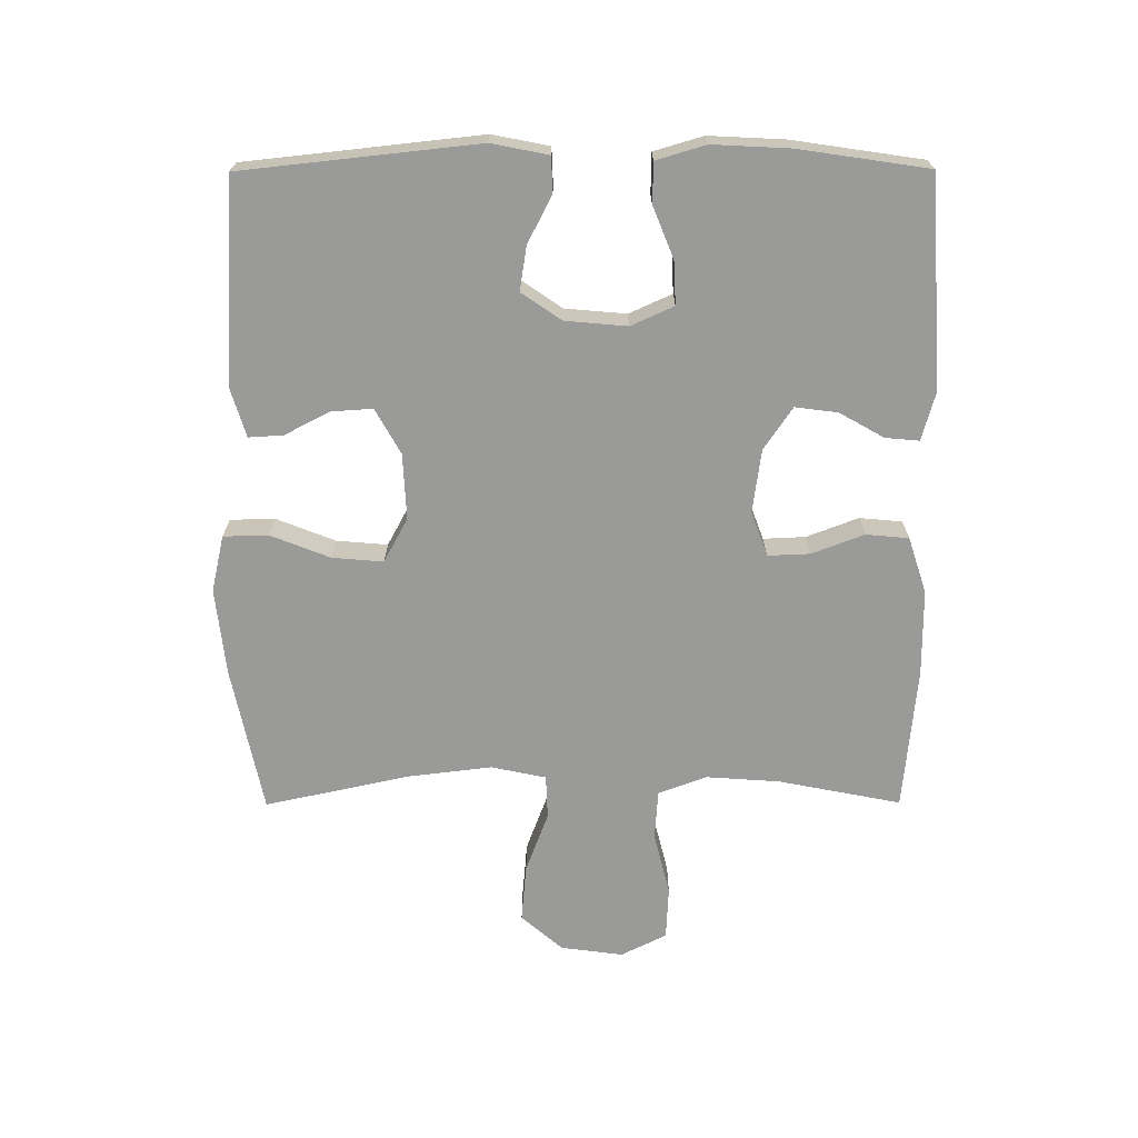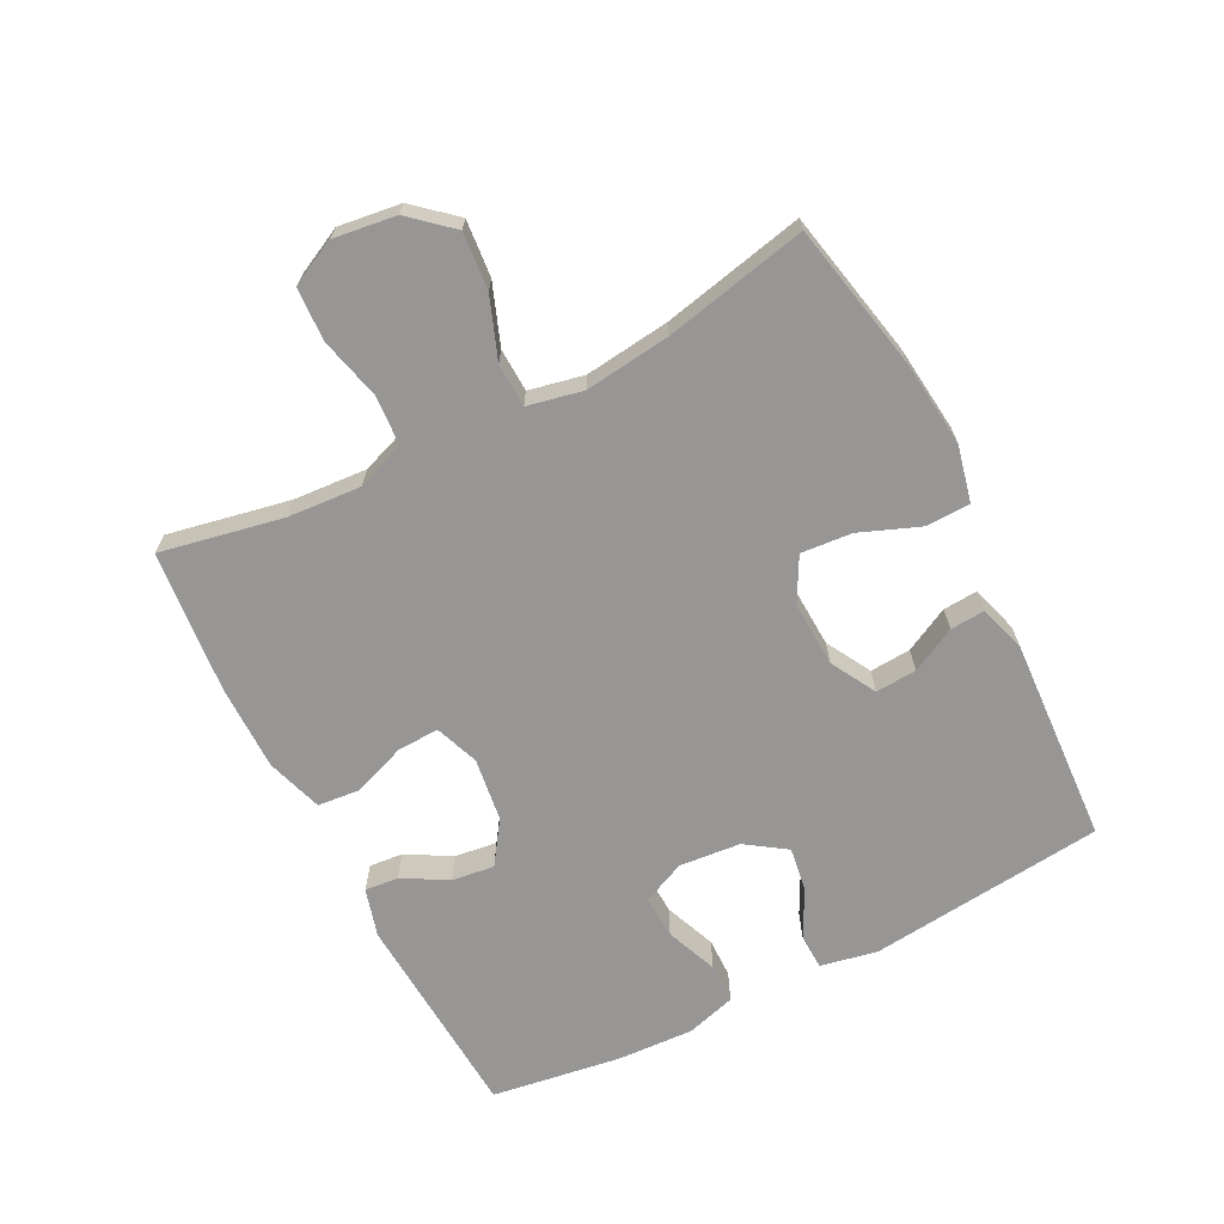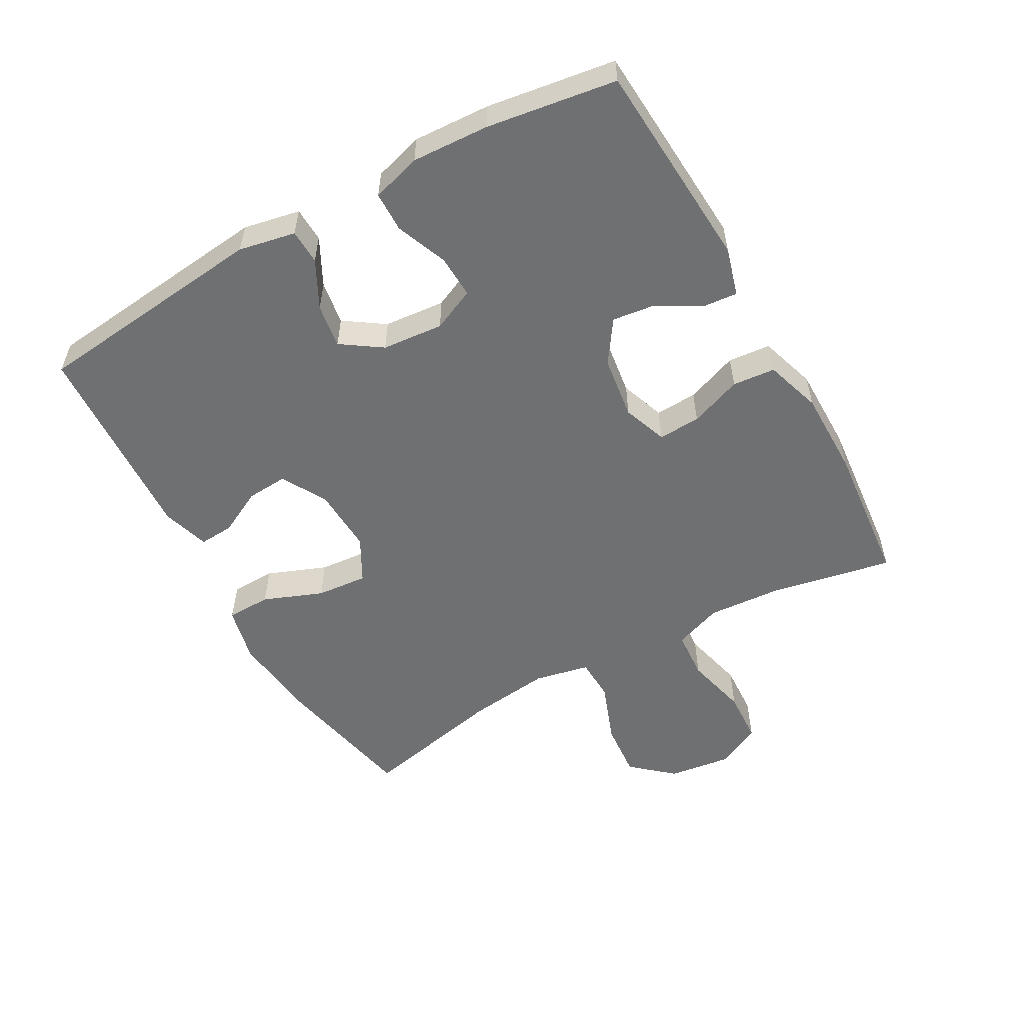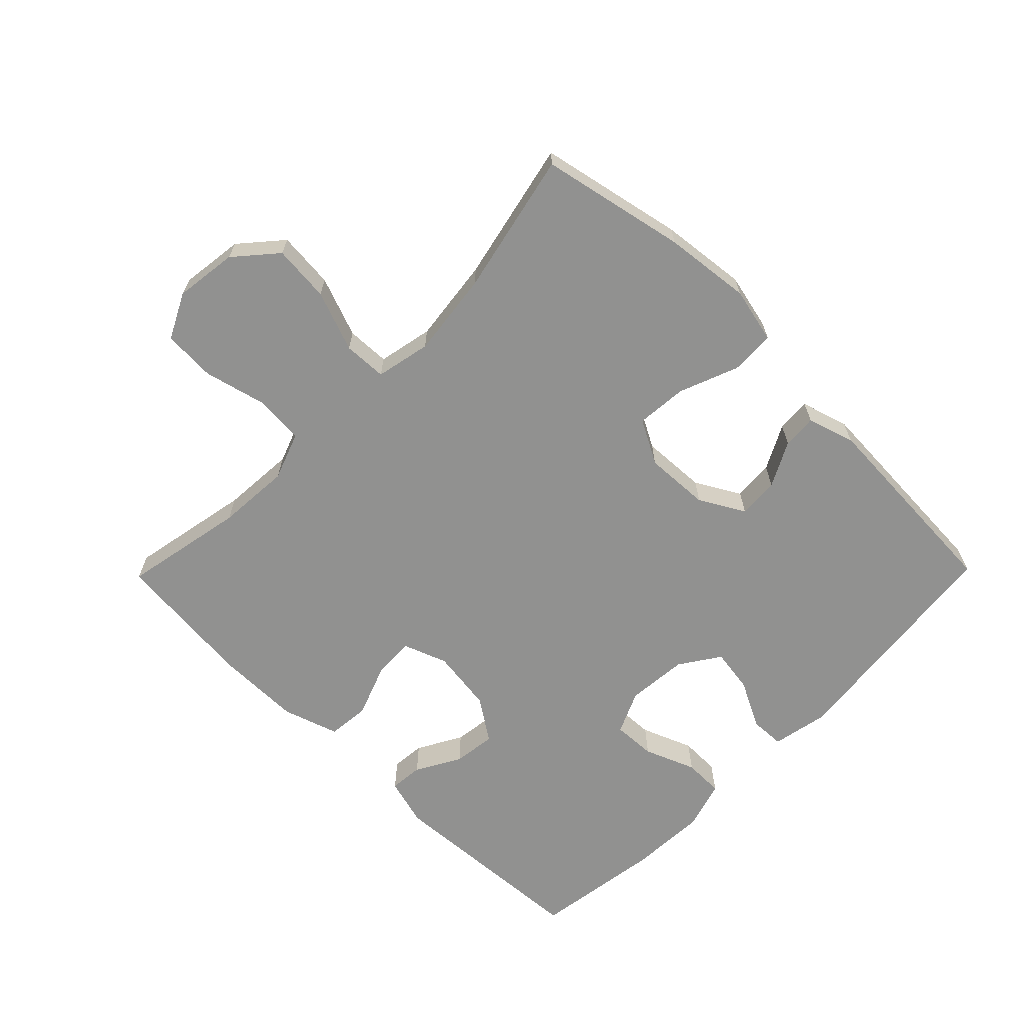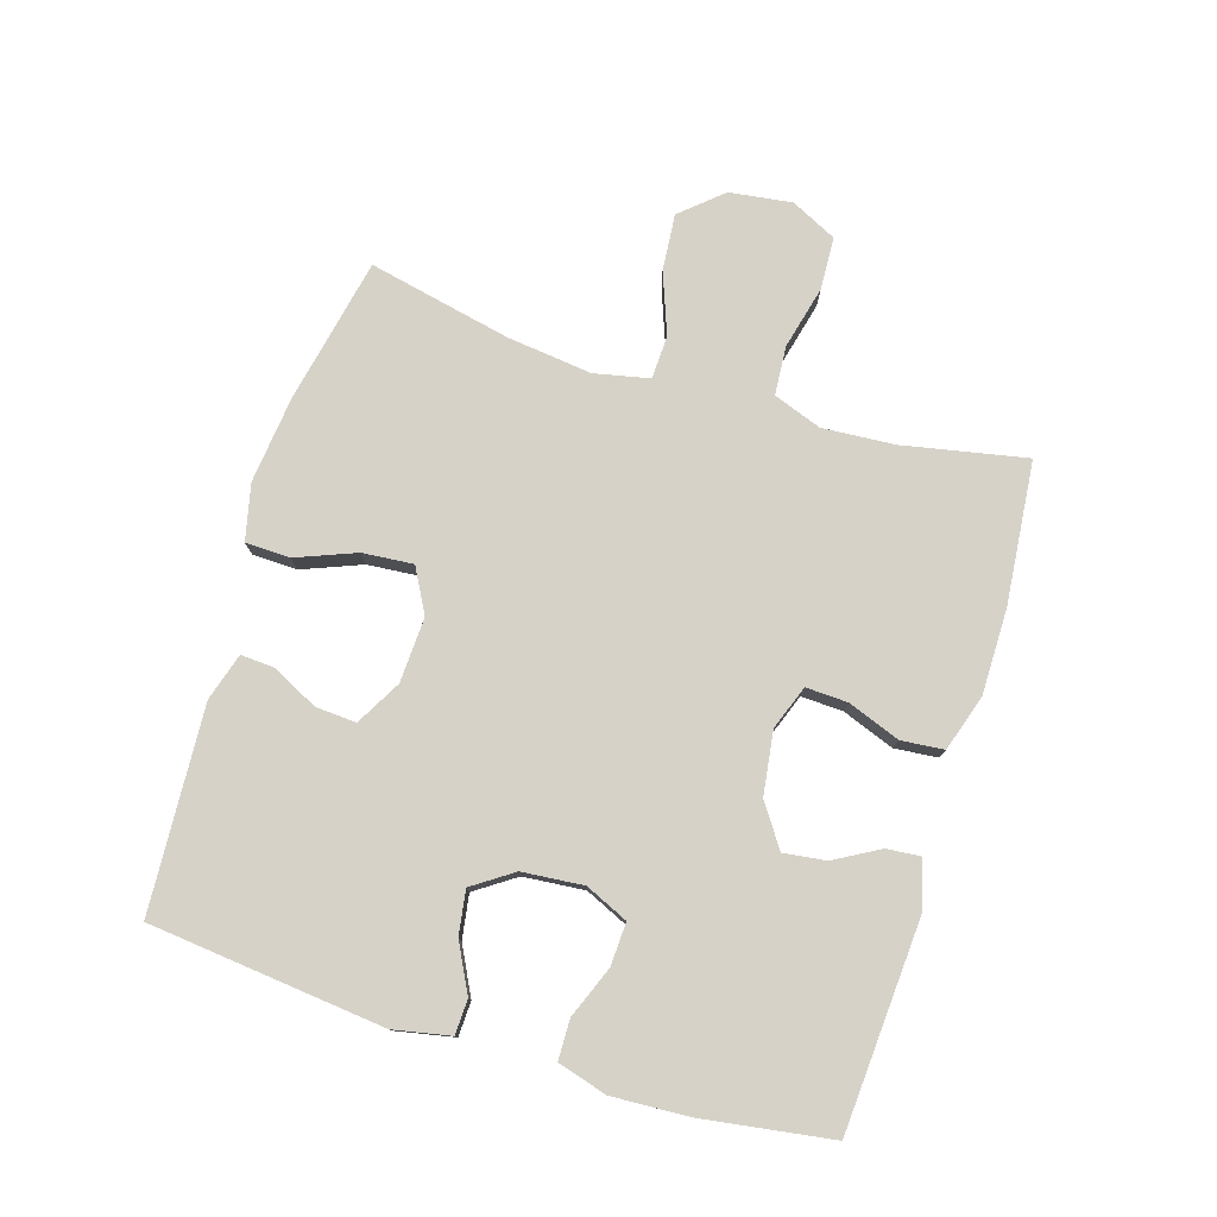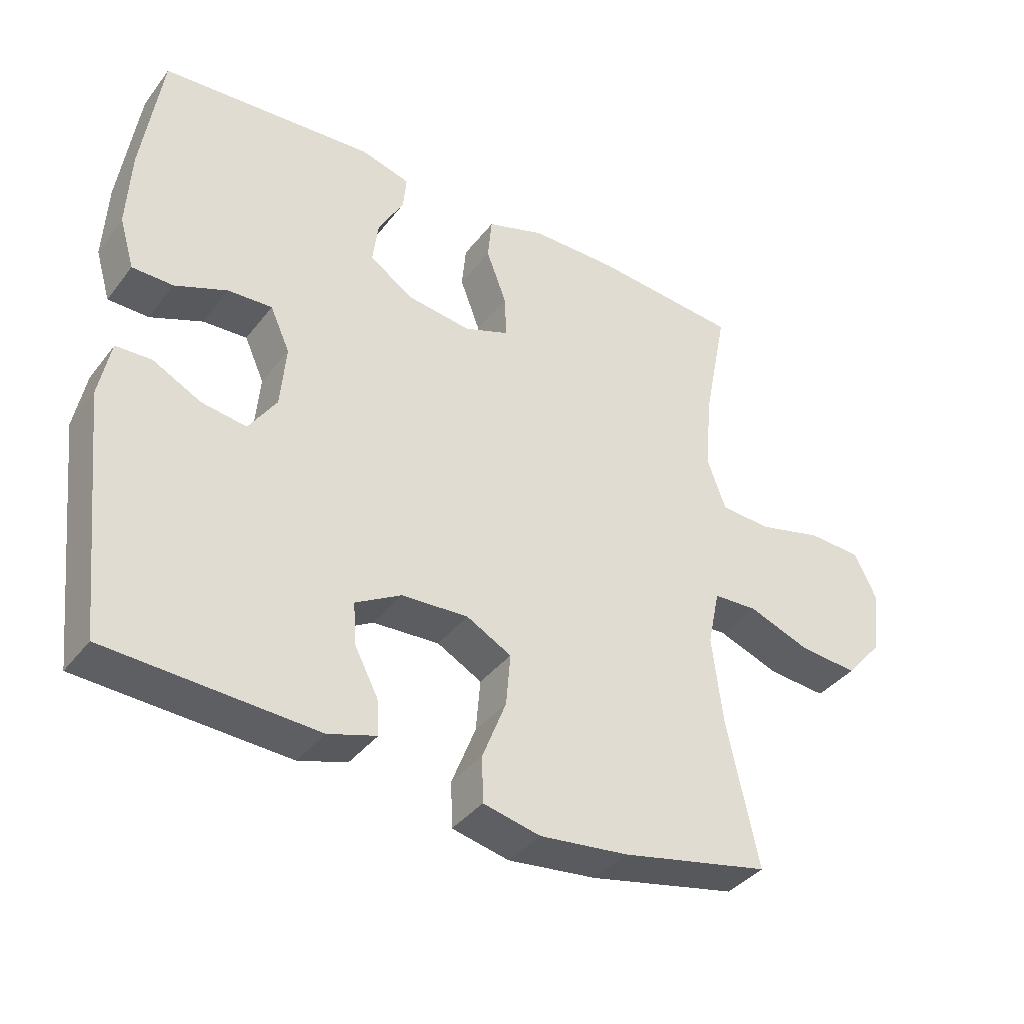
<metadata>
{"format":"obj","ext":"obj","renderer":"f3d","projection":"perspective","resolution":1024,"background":"white","views":[{"elev":-69.2,"azim":-89.8,"up":"+Y"},{"elev":-67.9,"azim":117.1,"up":"+Y"},{"elev":-54.8,"azim":-60.8,"up":"+Y"},{"elev":-65.9,"azim":135.6,"up":"+Y"},{"elev":78.0,"azim":-72.9,"up":"+Y"},{"elev":-37.9,"azim":-33.1,"up":"+Z"}]}
</metadata>
<code>
o path108_path108.001
v -0.214 0.0375 -0.5155
v -0.1399 0.0375 -0.4929
v -0.1434 0.0375 -0.4388
v -0.1795 0.0375 -0.3688
v -0.1837 0.0375 -0.3045
v -0.1132 0.0375 -0.2649
v -0.01121 0.0375 -0.2601
v 0.05765 0.0375 -0.2974
v 0.05078 0.0375 -0.3772
v 0.01421 0.0375 -0.4702
v 0.01612 0.0375 -0.5399
v 0.1037 0.0375 -0.5599
v 0.2396 0.0375 -0.5448
v 0.4678 0.0375 -0.4975
v 0.4196 0.0375 -0.2742
v 0.4034 0.0375 -0.141
v 0.4217 0.0375 -0.05492
v 0.4894 0.0375 -0.05228
v 0.584 0.0375 -0.0878
v 0.6733 0.0375 -0.09574
v 0.7294 0.0375 -0.03131
v 0.7425 0.0375 0.06646
v 0.7071 0.0375 0.1376
v 0.6249 0.0375 0.1418
v 0.5264 0.0375 0.1175
v 0.4496 0.0375 0.1228
v 0.422 0.0375 0.1981
v 0.43 0.0375 0.3129
v 0.4678 0.0375 0.5044
v 0.2445 0.0375 0.5255
v 0.1106 0.0375 0.5255
v 0.02251 0.0375 0.497
v 0.01628 0.0375 0.4305
v 0.04707 0.0375 0.3488
v 0.04985 0.0375 0.2829
v -0.01905 0.0375 0.2574
v -0.118 0.0375 0.2709
v -0.1839 0.0375 0.3158
v -0.1753 0.0375 0.3822
v -0.136 0.0375 0.4519
v -0.1312 0.0375 0.5045
v -0.2066 0.0375 0.5256
v -0.5339 0.0375 0.5044
v -0.5639 0.0375 0.3022
v -0.57 0.0375 0.1818
v -0.5473 0.0375 0.1047
v -0.4848 0.0375 0.1036
v -0.4046 0.0375 0.1356
v -0.3372 0.0375 0.1387
v -0.3071 0.0375 0.07171
v -0.3156 0.0375 -0.02416
v -0.3582 0.0375 -0.08693
v -0.4271 0.0375 -0.07625
v -0.501 0.0375 -0.03815
v -0.5556 0.0375 -0.0402
v -0.5733 0.0375 -0.1289
v -0.5339 0.0375 -0.4975
v -0.214 -0.0375 -0.5155
v -0.1399 -0.0375 -0.4929
v -0.1434 -0.0375 -0.4388
v -0.1795 -0.0375 -0.3688
v -0.1837 -0.0375 -0.3045
v -0.1132 -0.0375 -0.2649
v -0.01121 -0.0375 -0.2601
v 0.05765 -0.0375 -0.2974
v 0.05078 -0.0375 -0.3772
v 0.01421 -0.0375 -0.4702
v 0.01612 -0.0375 -0.5399
v 0.1037 -0.0375 -0.5599
v 0.2396 -0.0375 -0.5448
v 0.4678 -0.0375 -0.4975
v 0.4196 -0.0375 -0.2742
v 0.4034 -0.0375 -0.141
v 0.4217 -0.0375 -0.05492
v 0.4894 -0.0375 -0.05228
v 0.584 -0.0375 -0.0878
v 0.6733 -0.0375 -0.09574
v 0.7294 -0.0375 -0.03131
v 0.7425 -0.0375 0.06646
v 0.7071 -0.0375 0.1376
v 0.6249 -0.0375 0.1418
v 0.5264 -0.0375 0.1175
v 0.4496 -0.0375 0.1228
v 0.422 -0.0375 0.1981
v 0.43 -0.0375 0.3129
v 0.4678 -0.0375 0.5044
v 0.2445 -0.0375 0.5255
v 0.1106 -0.0375 0.5255
v 0.02251 -0.0375 0.497
v 0.01628 -0.0375 0.4305
v 0.04707 -0.0375 0.3488
v 0.04985 -0.0375 0.2829
v -0.01905 -0.0375 0.2574
v -0.118 -0.0375 0.2709
v -0.1839 -0.0375 0.3158
v -0.1753 -0.0375 0.3822
v -0.136 -0.0375 0.4519
v -0.1312 -0.0375 0.5045
v -0.2066 -0.0375 0.5256
v -0.5339 -0.0375 0.5044
v -0.5639 -0.0375 0.3022
v -0.57 -0.0375 0.1818
v -0.5473 -0.0375 0.1047
v -0.4848 -0.0375 0.1036
v -0.4046 -0.0375 0.1356
v -0.3372 -0.0375 0.1387
v -0.3071 -0.0375 0.07171
v -0.3156 -0.0375 -0.02416
v -0.3582 -0.0375 -0.08693
v -0.4271 -0.0375 -0.07625
v -0.501 -0.0375 -0.03815
v -0.5556 -0.0375 -0.0402
v -0.5733 -0.0375 -0.1289
v -0.5339 -0.0375 -0.4975
v -0.5556 0.0375 -0.0402
v -0.5556 0.0375 -0.0402
v -0.5733 0.0375 -0.1289
v -0.5639 0.0375 0.3022
v -0.57 0.0375 0.1818
v -0.5473 0.0375 0.1047
v -0.5473 0.0375 0.1047
v -0.501 0.0375 -0.03815
v -0.5339 0.0375 0.5044
v -0.5339 0.0375 0.5044
v -0.4848 0.0375 0.1036
v -0.5339 0.0375 -0.4975
v -0.5339 0.0375 -0.4975
v -0.4271 0.0375 -0.07625
v -0.4046 0.0375 0.1356
v -0.3582 0.0375 -0.08693
v -0.3582 0.0375 -0.08693
v -0.3372 0.0375 0.1387
v -0.3372 0.0375 0.1387
v -0.3156 0.0375 -0.02416
v -0.3071 0.0375 0.07171
v -0.214 0.0375 -0.5155
v -0.2066 0.0375 0.5256
v -0.1795 0.0375 -0.3688
v -0.1837 0.0375 -0.3045
v -0.1837 0.0375 -0.3045
v -0.1399 0.0375 -0.4929
v -0.1399 0.0375 -0.4929
v -0.1312 0.0375 0.5045
v -0.1312 0.0375 0.5045
v -0.1839 0.0375 0.3158
v -0.1839 0.0375 0.3158
v -0.1753 0.0375 0.3822
v -0.118 0.0375 0.2709
v -0.1132 0.0375 -0.2649
v -0.1434 0.0375 -0.4388
v -0.136 0.0375 0.4519
v -0.01905 0.0375 0.2574
v -0.01121 0.0375 -0.2601
v 0.04985 0.0375 0.2829
v 0.04985 0.0375 0.2829
v 0.05765 0.0375 -0.2974
v 0.05765 0.0375 -0.2974
v 0.05078 0.0375 -0.3772
v 0.01421 0.0375 -0.4702
v 0.01612 0.0375 -0.5399
v 0.01612 0.0375 -0.5399
v 0.1037 0.0375 -0.5599
v 0.02251 0.0375 0.497
v 0.02251 0.0375 0.497
v 0.01628 0.0375 0.4305
v 0.04707 0.0375 0.3488
v 0.1106 0.0375 0.5255
v 0.2396 0.0375 -0.5448
v 0.2445 0.0375 0.5255
v 0.4678 0.0375 0.5044
v 0.4678 0.0375 0.5044
v 0.422 0.0375 0.1981
v 0.43 0.0375 0.3129
v 0.4034 0.0375 -0.141
v 0.4217 0.0375 -0.05492
v 0.4217 0.0375 -0.05492
v 0.4196 0.0375 -0.2742
v 0.4894 0.0375 -0.05228
v 0.4496 0.0375 0.1228
v 0.4496 0.0375 0.1228
v 0.4678 0.0375 -0.4975
v 0.4678 0.0375 -0.4975
v 0.5264 0.0375 0.1175
v 0.584 0.0375 -0.0878
v 0.6249 0.0375 0.1418
v 0.6733 0.0375 -0.09574
v 0.7071 0.0375 0.1376
v 0.7071 0.0375 0.1376
v 0.7294 0.0375 -0.03131
v 0.7425 0.0375 0.06646
v -0.5556 -0.0375 -0.0402
v -0.5556 -0.0375 -0.0402
v -0.5733 -0.0375 -0.1289
v -0.5639 -0.0375 0.3022
v -0.57 -0.0375 0.1818
v -0.5473 -0.0375 0.1047
v -0.5473 -0.0375 0.1047
v -0.501 -0.0375 -0.03815
v -0.5339 -0.0375 0.5044
v -0.5339 -0.0375 0.5044
v -0.4848 -0.0375 0.1036
v -0.5339 -0.0375 -0.4975
v -0.5339 -0.0375 -0.4975
v -0.4271 -0.0375 -0.07625
v -0.4046 -0.0375 0.1356
v -0.3582 -0.0375 -0.08693
v -0.3582 -0.0375 -0.08693
v -0.3372 -0.0375 0.1387
v -0.3372 -0.0375 0.1387
v -0.3156 -0.0375 -0.02416
v -0.3071 -0.0375 0.07171
v -0.214 -0.0375 -0.5155
v -0.2066 -0.0375 0.5256
v -0.1795 -0.0375 -0.3688
v -0.1837 -0.0375 -0.3045
v -0.1837 -0.0375 -0.3045
v -0.1399 -0.0375 -0.4929
v -0.1399 -0.0375 -0.4929
v -0.1312 -0.0375 0.5045
v -0.1312 -0.0375 0.5045
v -0.1839 -0.0375 0.3158
v -0.1839 -0.0375 0.3158
v -0.1753 -0.0375 0.3822
v -0.118 -0.0375 0.2709
v -0.1132 -0.0375 -0.2649
v -0.1434 -0.0375 -0.4388
v -0.136 -0.0375 0.4519
v -0.01905 -0.0375 0.2574
v -0.01121 -0.0375 -0.2601
v 0.04985 -0.0375 0.2829
v 0.04985 -0.0375 0.2829
v 0.05765 -0.0375 -0.2974
v 0.05765 -0.0375 -0.2974
v 0.05078 -0.0375 -0.3772
v 0.01421 -0.0375 -0.4702
v 0.01612 -0.0375 -0.5399
v 0.01612 -0.0375 -0.5399
v 0.1037 -0.0375 -0.5599
v 0.02251 -0.0375 0.497
v 0.02251 -0.0375 0.497
v 0.01628 -0.0375 0.4305
v 0.04707 -0.0375 0.3488
v 0.1106 -0.0375 0.5255
v 0.2396 -0.0375 -0.5448
v 0.2445 -0.0375 0.5255
v 0.4678 -0.0375 0.5044
v 0.4678 -0.0375 0.5044
v 0.422 -0.0375 0.1981
v 0.43 -0.0375 0.3129
v 0.4034 -0.0375 -0.141
v 0.4217 -0.0375 -0.05492
v 0.4217 -0.0375 -0.05492
v 0.4196 -0.0375 -0.2742
v 0.4894 -0.0375 -0.05228
v 0.4496 -0.0375 0.1228
v 0.4496 -0.0375 0.1228
v 0.4678 -0.0375 -0.4975
v 0.4678 -0.0375 -0.4975
v 0.5264 -0.0375 0.1175
v 0.584 -0.0375 -0.0878
v 0.6249 -0.0375 0.1418
v 0.6733 -0.0375 -0.09574
v 0.7071 -0.0375 0.1376
v 0.7071 -0.0375 0.1376
v 0.7294 -0.0375 -0.03131
v 0.7425 -0.0375 0.06646
f 245 249 246
f 234 235 238
f 191 193 198
f 261 265 266
f 260 265 261
f 265 260 262
f 250 232 253
f 227 213 223
f 249 230 248
f 199 194 223
f 238 235 236
f 213 199 223
f 229 210 225
f 259 260 261
f 261 266 263
f 219 213 227
f 211 210 228
f 255 254 259
f 198 193 204
f 245 242 249
f 195 205 194
f 244 234 238
f 205 195 201
f 211 224 208
f 224 211 228
f 215 202 214
f 228 229 230
f 206 202 215
f 226 212 217
f 255 251 254
f 254 260 259
f 202 204 193
f 242 230 249
f 239 241 243
f 253 244 257
f 229 232 250
f 205 208 194
f 194 208 221
f 204 202 206
f 244 232 234
f 243 242 245
f 229 250 251
f 230 251 255
f 196 201 195
f 223 194 221
f 210 206 225
f 225 206 215
f 214 212 226
f 212 214 202
f 221 208 224
f 248 230 255
f 242 243 241
f 230 229 251
f 228 210 229
f 253 232 244
f 116 56 113 192
f 44 45 102 101
f 45 121 197 102
f 54 55 112 111
f 124 44 101 200
f 46 47 104 103
f 56 127 203 113
f 53 54 111 110
f 47 48 105 104
f 131 53 110 207
f 48 133 209 105
f 51 52 109 108
f 49 50 107 106
f 57 1 58 114
f 42 43 100 99
f 50 51 108 107
f 4 140 216 61
f 1 142 218 58
f 144 42 99 220
f 146 39 96 222
f 37 38 95 94
f 5 6 63 62
f 3 4 61 60
f 2 3 60 59
f 40 41 98 97
f 39 40 97 96
f 36 37 94 93
f 6 7 64 63
f 155 36 93 231
f 7 157 233 64
f 9 10 67 66
f 10 161 237 67
f 11 12 69 68
f 164 33 90 240
f 33 34 91 90
f 31 32 89 88
f 34 35 92 91
f 8 9 66 65
f 12 13 70 69
f 30 31 88 87
f 171 30 87 247
f 27 28 85 84
f 16 176 252 73
f 15 16 73 72
f 17 18 75 74
f 180 27 84 256
f 182 15 72 258
f 13 14 71 70
f 25 26 83 82
f 28 29 86 85
f 18 19 76 75
f 24 25 82 81
f 19 20 77 76
f 188 24 81 264
f 20 21 78 77
f 22 23 80 79
f 21 22 79 78
f 169 170 173
f 158 162 159
f 115 122 117
f 185 190 189
f 184 185 189
f 189 186 184
f 174 177 156
f 151 147 137
f 173 172 154
f 123 147 118
f 162 160 159
f 137 147 123
f 153 149 134
f 183 185 184
f 185 187 190
f 143 151 137
f 135 152 134
f 179 183 178
f 122 128 117
f 169 173 166
f 119 118 129
f 168 162 158
f 129 125 119
f 135 132 148
f 148 152 135
f 139 138 126
f 152 154 153
f 130 139 126
f 150 141 136
f 179 178 175
f 178 183 184
f 126 117 128
f 166 173 154
f 163 167 165
f 177 181 168
f 153 174 156
f 129 118 132
f 118 145 132
f 128 130 126
f 168 158 156
f 167 169 166
f 153 175 174
f 154 179 175
f 120 119 125
f 147 145 118
f 134 149 130
f 149 139 130
f 138 150 136
f 136 126 138
f 145 148 132
f 172 179 154
f 166 165 167
f 154 175 153
f 152 153 134
f 177 168 156

</code>
